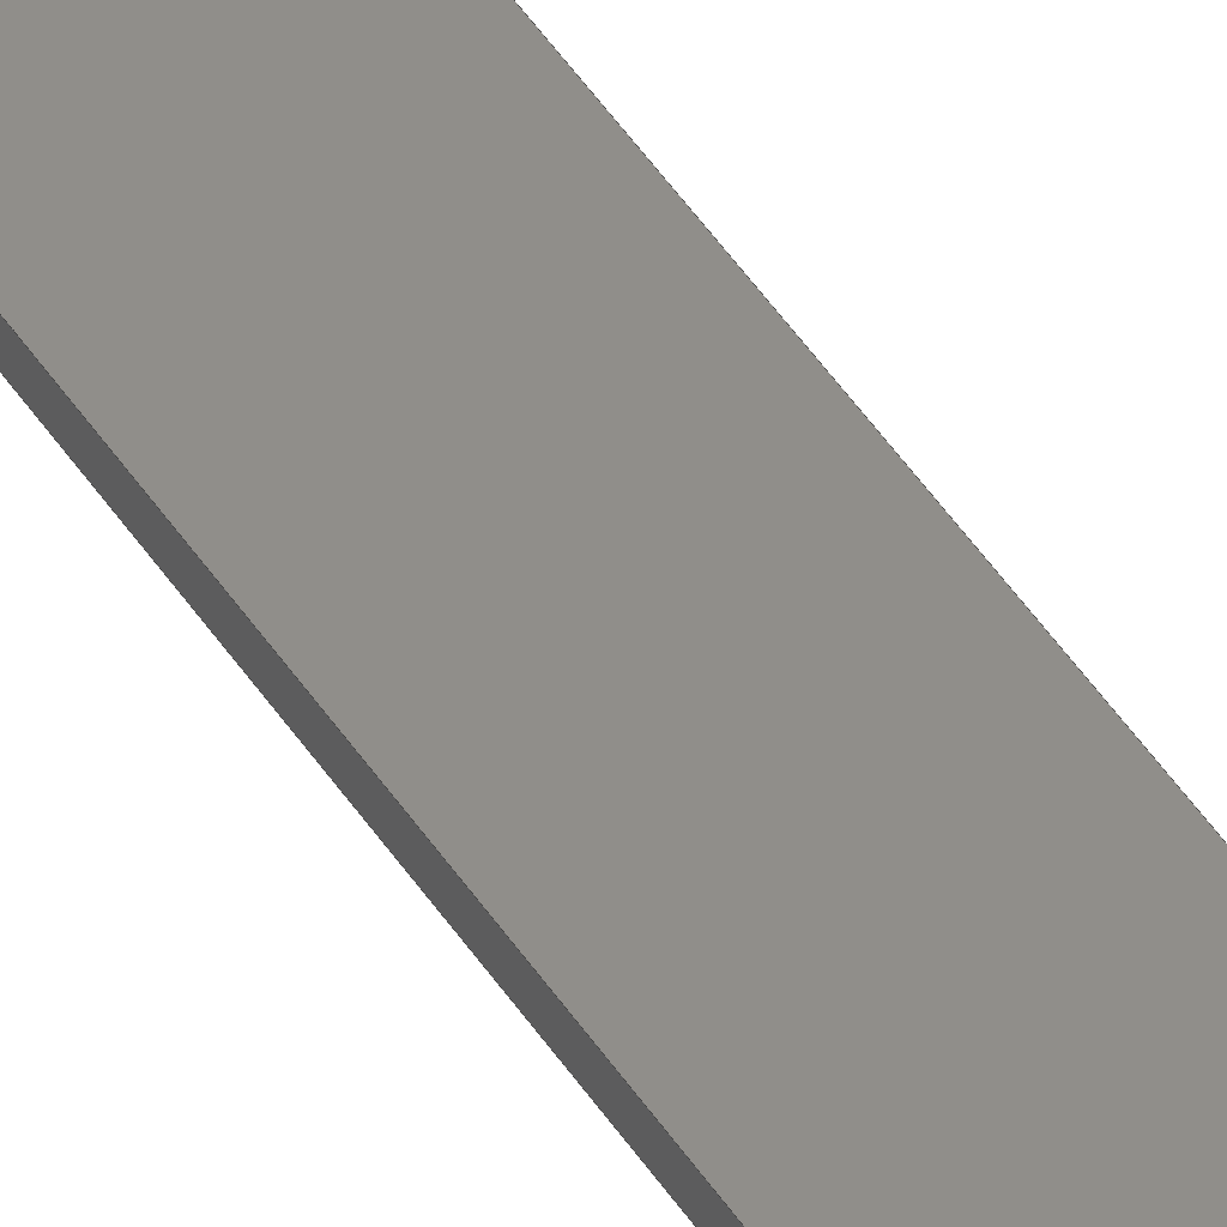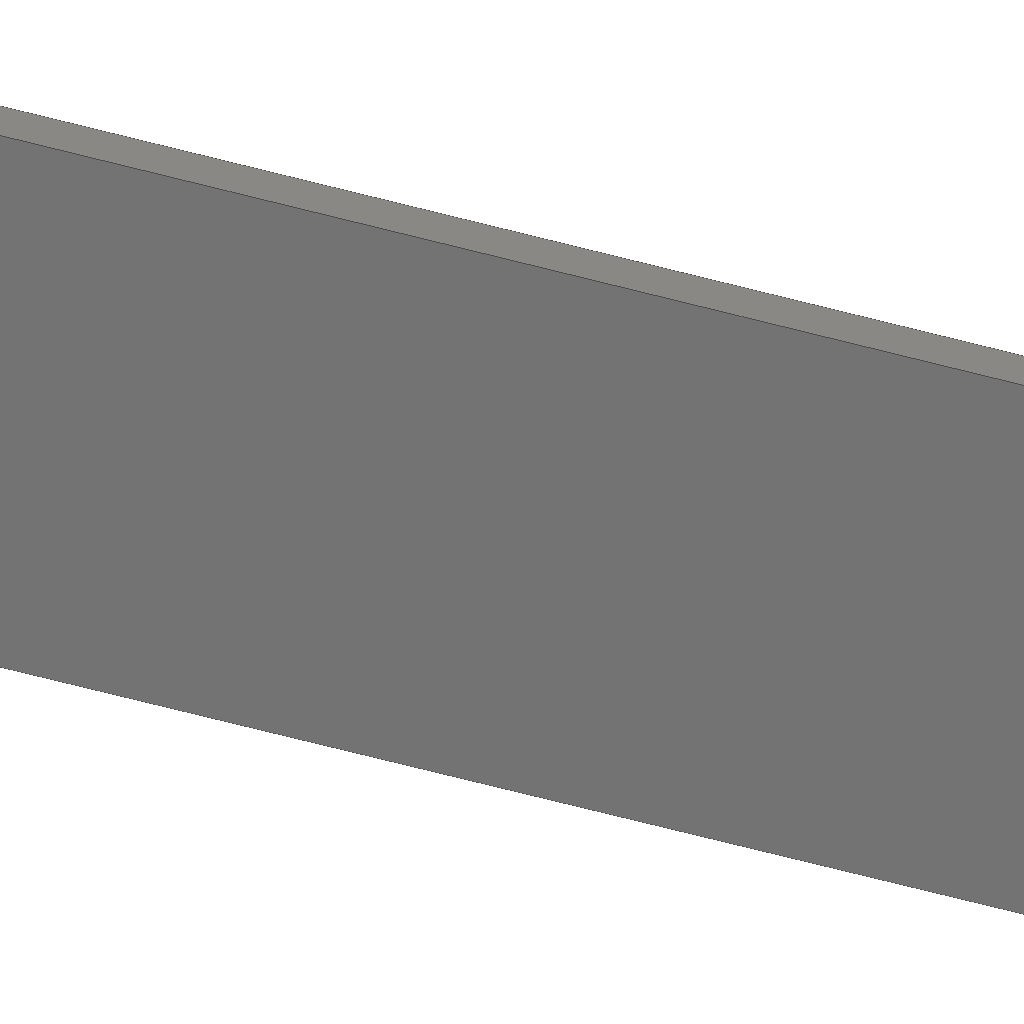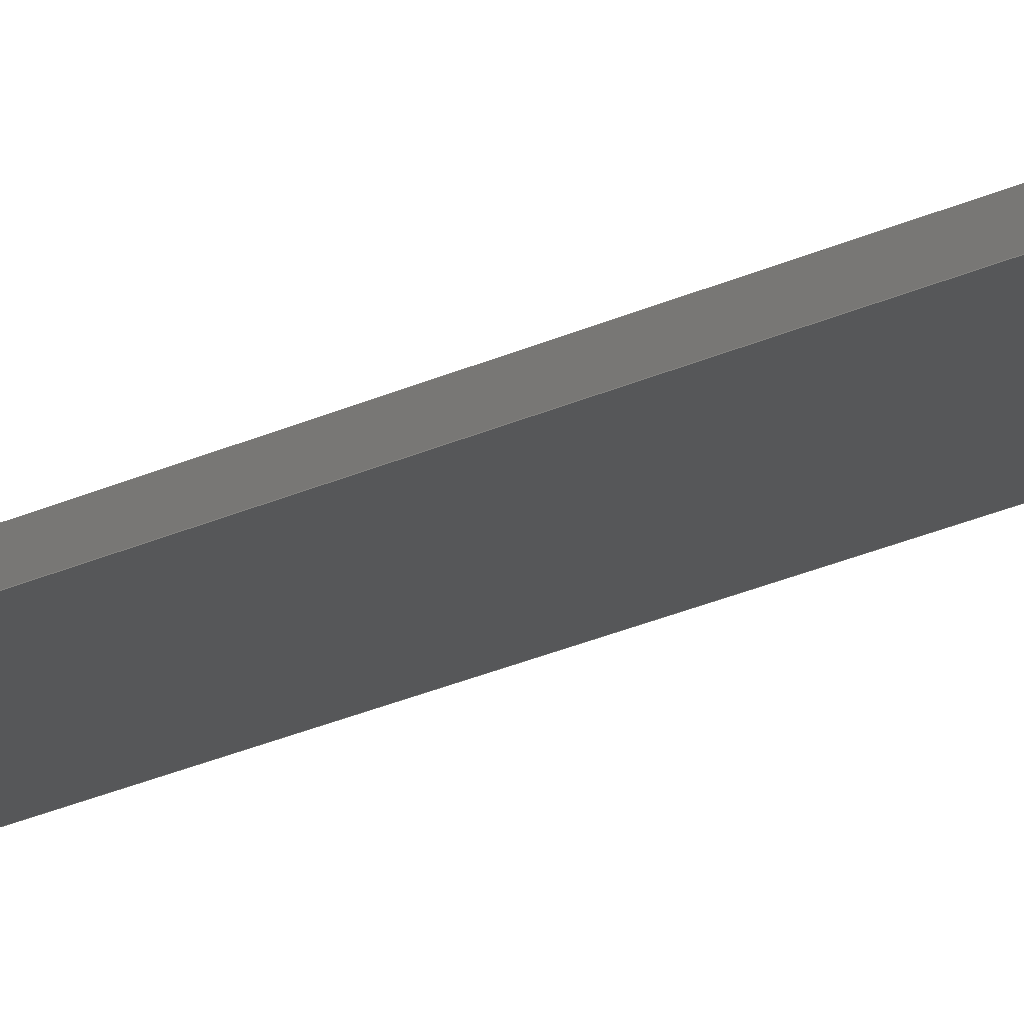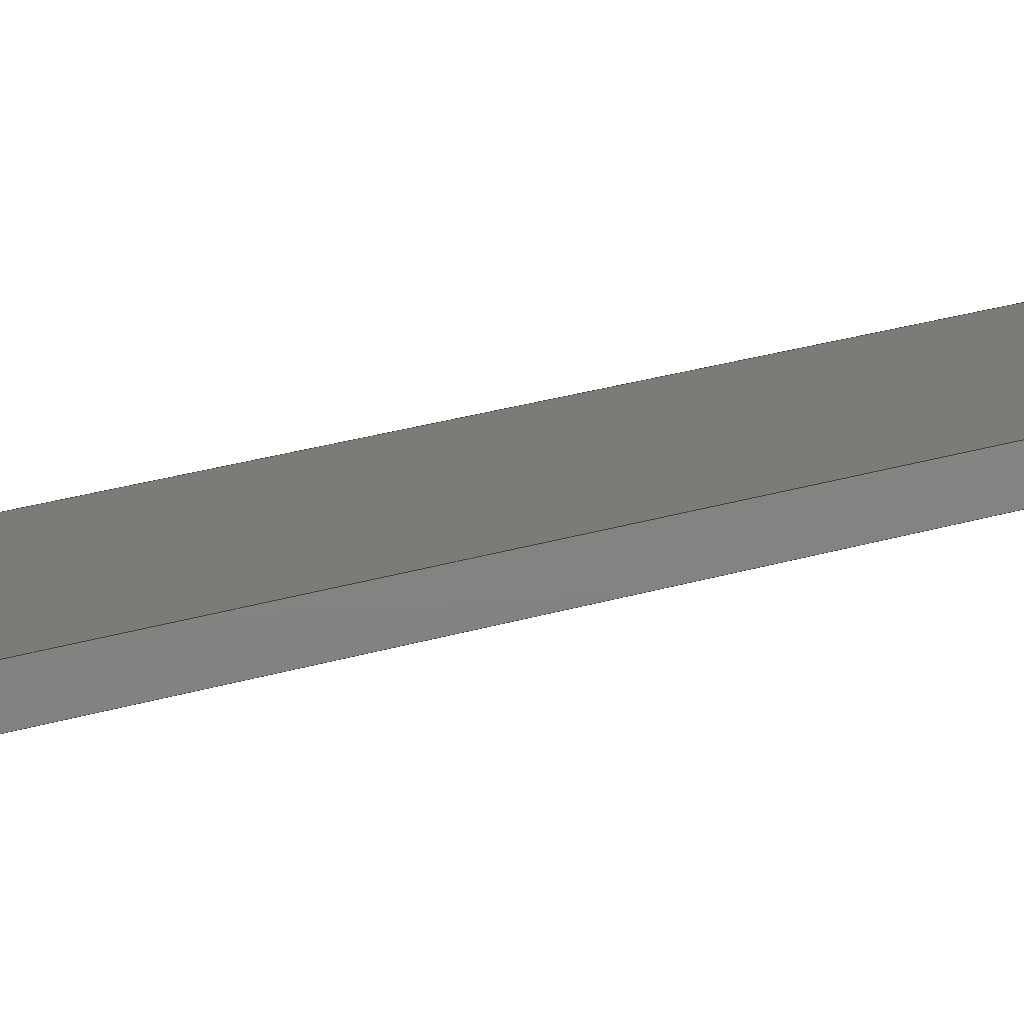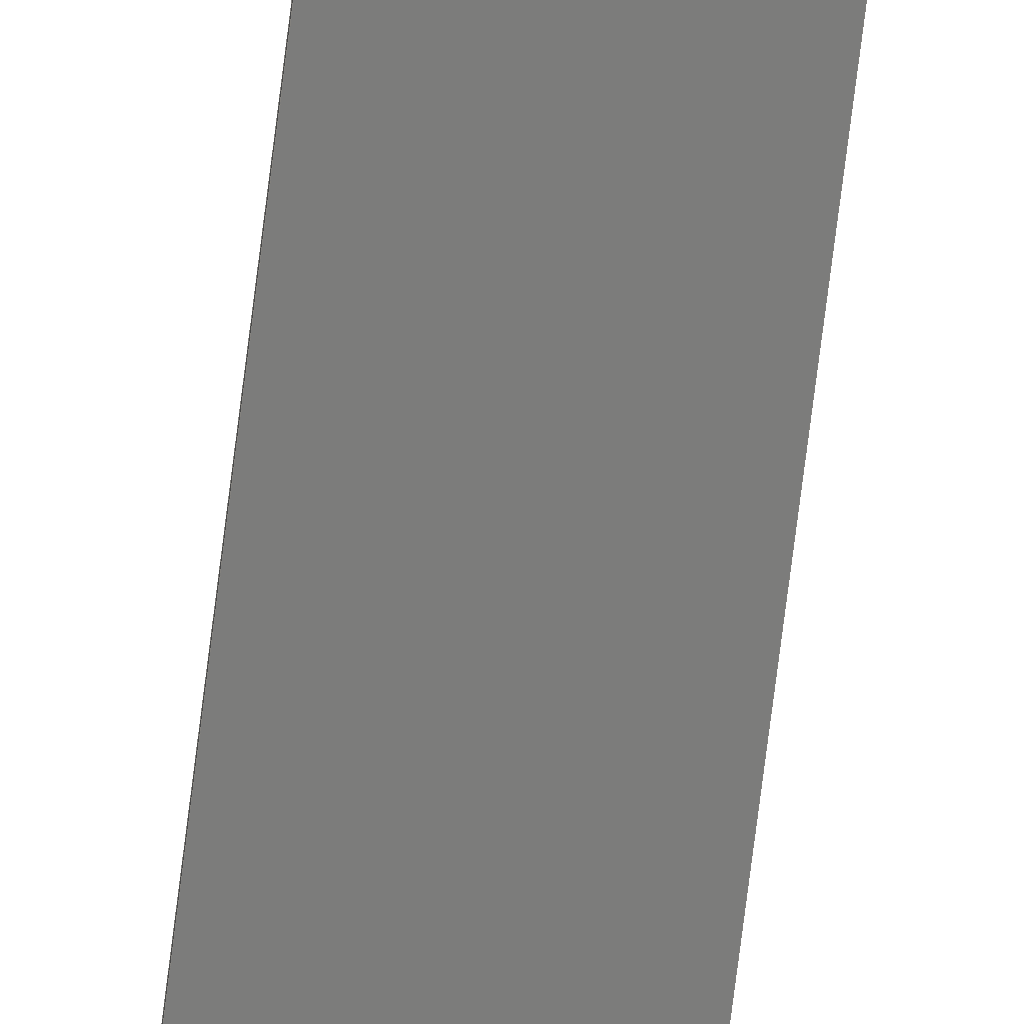
<metadata>
{"format":"step","ext":"step","renderer":"f3d","projection":"perspective","resolution":1024,"background":"white","views":[{"elev":45.5,"azim":149.4,"up":"+Y"},{"elev":-65.0,"azim":-105.0,"up":"+Y"},{"elev":-16.6,"azim":-41.4,"up":"+Y"},{"elev":8.1,"azim":-146.4,"up":"+Y"},{"elev":-75.5,"azim":-7.2,"up":"+Y"}]}
</metadata>
<code>
ISO-10303-21;
DATA;
#1=MECHANICAL_DESIGN_GEOMETRIC_PRESENTATION_REPRESENTATION('',(#4),#209);
#2=SHAPE_REPRESENTATION_RELATIONSHIP('SRR','None',#216,#3);
#3=ADVANCED_BREP_SHAPE_REPRESENTATION('',(#5),#208);
#4=STYLED_ITEM('',(#225),#5);
#5=MANIFOLD_SOLID_BREP('Body1',#117);
#6=CIRCLE('',#134,0.05);
#7=CIRCLE('',#135,0.05);
#8=CYLINDRICAL_SURFACE('',#133,0.05);
#9=FACE_OUTER_BOUND('',#16,.T.);
#10=FACE_OUTER_BOUND('',#17,.T.);
#11=FACE_OUTER_BOUND('',#18,.T.);
#12=FACE_OUTER_BOUND('',#19,.T.);
#13=FACE_OUTER_BOUND('',#20,.T.);
#14=FACE_OUTER_BOUND('',#21,.T.);
#15=FACE_OUTER_BOUND('',#22,.T.);
#16=EDGE_LOOP('',(#74,#75,#76,#77));
#17=EDGE_LOOP('',(#78,#79,#80,#81));
#18=EDGE_LOOP('',(#82,#83,#84,#85));
#19=EDGE_LOOP('',(#86,#87,#88,#89));
#20=EDGE_LOOP('',(#90,#91,#92,#93));
#21=EDGE_LOOP('',(#94,#95,#96,#97,#98));
#22=EDGE_LOOP('',(#99,#100,#101,#102,#103));
#23=LINE('',#177,#36);
#24=LINE('',#179,#37);
#25=LINE('',#181,#38);
#26=LINE('',#182,#39);
#27=LINE('',#185,#40);
#28=LINE('',#187,#41);
#29=LINE('',#188,#42);
#30=LINE('',#194,#43);
#31=LINE('',#197,#44);
#32=LINE('',#199,#45);
#33=LINE('',#200,#46);
#34=LINE('',#202,#47);
#35=LINE('',#203,#48);
#36=VECTOR('',#144,1);
#37=VECTOR('',#145,1);
#38=VECTOR('',#146,1);
#39=VECTOR('',#147,1);
#40=VECTOR('',#150,1);
#41=VECTOR('',#151,1);
#42=VECTOR('',#152,1);
#43=VECTOR('',#159,1);
#44=VECTOR('',#162,1);
#45=VECTOR('',#163,1);
#46=VECTOR('',#164,1);
#47=VECTOR('',#167,1);
#48=VECTOR('',#168,1);
#49=VERTEX_POINT('',#175);
#50=VERTEX_POINT('',#176);
#51=VERTEX_POINT('',#178);
#52=VERTEX_POINT('',#180);
#53=VERTEX_POINT('',#184);
#54=VERTEX_POINT('',#186);
#55=VERTEX_POINT('',#190);
#56=VERTEX_POINT('',#192);
#57=VERTEX_POINT('',#196);
#58=VERTEX_POINT('',#198);
#59=EDGE_CURVE('',#49,#50,#23,.T.);
#60=EDGE_CURVE('',#49,#51,#24,.T.);
#61=EDGE_CURVE('',#52,#51,#25,.T.);
#62=EDGE_CURVE('',#50,#52,#26,.T.);
#63=EDGE_CURVE('',#53,#50,#27,.T.);
#64=EDGE_CURVE('',#54,#52,#28,.T.);
#65=EDGE_CURVE('',#53,#54,#29,.T.);
#66=EDGE_CURVE('',#55,#53,#6,.T.);
#67=EDGE_CURVE('',#56,#54,#7,.T.);
#68=EDGE_CURVE('',#55,#56,#30,.T.);
#69=EDGE_CURVE('',#55,#57,#31,.T.);
#70=EDGE_CURVE('',#58,#56,#32,.T.);
#71=EDGE_CURVE('',#57,#58,#33,.T.);
#72=EDGE_CURVE('',#49,#57,#34,.T.);
#73=EDGE_CURVE('',#51,#58,#35,.T.);
#74=ORIENTED_EDGE('',*,*,#59,.F.);
#75=ORIENTED_EDGE('',*,*,#60,.T.);
#76=ORIENTED_EDGE('',*,*,#61,.F.);
#77=ORIENTED_EDGE('',*,*,#62,.F.);
#78=ORIENTED_EDGE('',*,*,#63,.T.);
#79=ORIENTED_EDGE('',*,*,#62,.T.);
#80=ORIENTED_EDGE('',*,*,#64,.F.);
#81=ORIENTED_EDGE('',*,*,#65,.F.);
#82=ORIENTED_EDGE('',*,*,#66,.T.);
#83=ORIENTED_EDGE('',*,*,#65,.T.);
#84=ORIENTED_EDGE('',*,*,#67,.F.);
#85=ORIENTED_EDGE('',*,*,#68,.F.);
#86=ORIENTED_EDGE('',*,*,#69,.F.);
#87=ORIENTED_EDGE('',*,*,#68,.T.);
#88=ORIENTED_EDGE('',*,*,#70,.F.);
#89=ORIENTED_EDGE('',*,*,#71,.F.);
#90=ORIENTED_EDGE('',*,*,#72,.T.);
#91=ORIENTED_EDGE('',*,*,#71,.T.);
#92=ORIENTED_EDGE('',*,*,#73,.F.);
#93=ORIENTED_EDGE('',*,*,#60,.F.);
#94=ORIENTED_EDGE('',*,*,#73,.T.);
#95=ORIENTED_EDGE('',*,*,#70,.T.);
#96=ORIENTED_EDGE('',*,*,#67,.T.);
#97=ORIENTED_EDGE('',*,*,#64,.T.);
#98=ORIENTED_EDGE('',*,*,#61,.T.);
#99=ORIENTED_EDGE('',*,*,#72,.F.);
#100=ORIENTED_EDGE('',*,*,#59,.T.);
#101=ORIENTED_EDGE('',*,*,#63,.F.);
#102=ORIENTED_EDGE('',*,*,#66,.F.);
#103=ORIENTED_EDGE('',*,*,#69,.T.);
#104=PLANE('',#131);
#105=PLANE('',#132);
#106=PLANE('',#136);
#107=PLANE('',#137);
#108=PLANE('',#138);
#109=PLANE('',#139);
#110=ADVANCED_FACE('',(#9),#104,.T.);
#111=ADVANCED_FACE('',(#10),#105,.T.);
#112=ADVANCED_FACE('',(#11),#8,.T.);
#113=ADVANCED_FACE('',(#12),#106,.T.);
#114=ADVANCED_FACE('',(#13),#107,.T.);
#115=ADVANCED_FACE('',(#14),#108,.T.);
#116=ADVANCED_FACE('',(#15),#109,.F.);
#117=CLOSED_SHELL('',(#110,#111,#112,#113,#114,#115,#116));
#118=DERIVED_UNIT_ELEMENT(#120,1);
#119=DERIVED_UNIT_ELEMENT(#211,3);
#120=(
MASS_UNIT()
NAMED_UNIT(*)
SI_UNIT(.KILO.,.GRAM.)
);
#121=DERIVED_UNIT((#118,#119));
#122=MEASURE_REPRESENTATION_ITEM('density measure',
POSITIVE_RATIO_MEASURE(7850),#121);
#123=PROPERTY_DEFINITION_REPRESENTATION(#128,#125);
#124=PROPERTY_DEFINITION_REPRESENTATION(#129,#126);
#125=REPRESENTATION('material name',(#127),#208);
#126=REPRESENTATION('density',(#122),#208);
#127=DESCRIPTIVE_REPRESENTATION_ITEM('Steel','Steel');
#128=PROPERTY_DEFINITION('material property','material name',#218);
#129=PROPERTY_DEFINITION('material property','density of part',#218);
#130=AXIS2_PLACEMENT_3D('placement',#173,#140,#141);
#131=AXIS2_PLACEMENT_3D('',#174,#142,#143);
#132=AXIS2_PLACEMENT_3D('',#183,#148,#149);
#133=AXIS2_PLACEMENT_3D('',#189,#153,#154);
#134=AXIS2_PLACEMENT_3D('',#191,#155,#156);
#135=AXIS2_PLACEMENT_3D('',#193,#157,#158);
#136=AXIS2_PLACEMENT_3D('',#195,#160,#161);
#137=AXIS2_PLACEMENT_3D('',#201,#165,#166);
#138=AXIS2_PLACEMENT_3D('',#204,#169,#170);
#139=AXIS2_PLACEMENT_3D('',#205,#171,#172);
#140=DIRECTION('axis',(0,0,1));
#141=DIRECTION('refdir',(1,0,0));
#142=DIRECTION('center_axis',(0.8962,0,-0.4437));
#143=DIRECTION('ref_axis',(-0.4437,0,-0.8962));
#144=DIRECTION('',(0.4437,0,0.8962));
#145=DIRECTION('',(0,1,0));
#146=DIRECTION('',(-0.4437,0,-0.8962));
#147=DIRECTION('',(0,1,0));
#148=DIRECTION('center_axis',(1,0,0));
#149=DIRECTION('ref_axis',(0,0,-1));
#150=DIRECTION('',(0,0,-1));
#151=DIRECTION('',(0,0,-1));
#152=DIRECTION('',(0,1,0));
#153=DIRECTION('center_axis',(0,1,0));
#154=DIRECTION('ref_axis',(1.388e-16,0,1));
#155=DIRECTION('center_axis',(0,1,0));
#156=DIRECTION('ref_axis',(-0.7953,0,-0.6063));
#157=DIRECTION('center_axis',(0,1,0));
#158=DIRECTION('ref_axis',(-0.7953,0,-0.6063));
#159=DIRECTION('',(0,1,0));
#160=DIRECTION('center_axis',(-1,0,0));
#161=DIRECTION('ref_axis',(0,0,1));
#162=DIRECTION('',(0,0,-1));
#163=DIRECTION('',(0,0,1));
#164=DIRECTION('',(0,1,0));
#165=DIRECTION('center_axis',(-0.8962,0,-0.4437));
#166=DIRECTION('ref_axis',(-0.4437,0,0.8962));
#167=DIRECTION('',(-0.4437,0,0.8962));
#168=DIRECTION('',(-0.4437,0,0.8962));
#169=DIRECTION('center_axis',(0,1,0));
#170=DIRECTION('ref_axis',(1,0,0));
#171=DIRECTION('center_axis',(0,1,0));
#172=DIRECTION('ref_axis',(1,0,0));
#173=CARTESIAN_POINT('',(0,0,0));
#174=CARTESIAN_POINT('Origin',(-0.06024,0,-1.67));
#175=CARTESIAN_POINT('',(-0.1,0,-1.75));
#176=CARTESIAN_POINT('',(-0.06024,0,-1.67));
#177=CARTESIAN_POINT('',(-0.1,0,-1.75));
#178=CARTESIAN_POINT('',(-0.1,0.01,-1.75));
#179=CARTESIAN_POINT('',(-0.1,0,-1.75));
#180=CARTESIAN_POINT('',(-0.06024,0.01,-1.67));
#181=CARTESIAN_POINT('',(-0.1,0.01,-1.75));
#182=CARTESIAN_POINT('',(-0.06024,0,-1.67));
#183=CARTESIAN_POINT('Origin',(-0.06024,0,-0.2303));
#184=CARTESIAN_POINT('',(-0.06024,0,-0.2303));
#185=CARTESIAN_POINT('',(-0.06024,0,-0.2303));
#186=CARTESIAN_POINT('',(-0.06024,0.01,-0.2303));
#187=CARTESIAN_POINT('',(-0.06024,0.01,-0.2303));
#188=CARTESIAN_POINT('',(-0.06024,0,-0.2303));
#189=CARTESIAN_POINT('Origin',(-0.1,0,-0.2));
#190=CARTESIAN_POINT('',(-0.1398,0,-0.2303));
#191=CARTESIAN_POINT('Origin',(-0.1,0,-0.2));
#192=CARTESIAN_POINT('',(-0.1398,0.01,-0.2303));
#193=CARTESIAN_POINT('Origin',(-0.1,0.01,-0.2));
#194=CARTESIAN_POINT('',(-0.1398,0,-0.2303));
#195=CARTESIAN_POINT('Origin',(-0.1398,0,-1.67));
#196=CARTESIAN_POINT('',(-0.1398,0,-1.67));
#197=CARTESIAN_POINT('',(-0.1398,0,-0.2303));
#198=CARTESIAN_POINT('',(-0.1398,0.01,-1.67));
#199=CARTESIAN_POINT('',(-0.1398,0.01,-0.2303));
#200=CARTESIAN_POINT('',(-0.1398,0,-1.67));
#201=CARTESIAN_POINT('Origin',(-0.1,0,-1.75));
#202=CARTESIAN_POINT('',(-0.1,0,-1.75));
#203=CARTESIAN_POINT('',(-0.1,0.01,-1.75));
#204=CARTESIAN_POINT('Origin',(-0.1,0.01,-0.95));
#205=CARTESIAN_POINT('Origin',(-0.1,0,-0.95));
#206=UNCERTAINTY_MEASURE_WITH_UNIT(LENGTH_MEASURE(0.001),#210,
'DISTANCE_ACCURACY_VALUE',
'Maximum model space distance between geometric entities at asserted c
onnectivities');
#207=UNCERTAINTY_MEASURE_WITH_UNIT(LENGTH_MEASURE(0.001),#210,
'DISTANCE_ACCURACY_VALUE',
'Maximum model space distance between geometric entities at asserted c
onnectivities');
#208=(
GEOMETRIC_REPRESENTATION_CONTEXT(3)
GLOBAL_UNCERTAINTY_ASSIGNED_CONTEXT((#206))
GLOBAL_UNIT_ASSIGNED_CONTEXT((#210,#212,#213))
REPRESENTATION_CONTEXT('','3D')
);
#209=(
GEOMETRIC_REPRESENTATION_CONTEXT(3)
GLOBAL_UNCERTAINTY_ASSIGNED_CONTEXT((#207))
GLOBAL_UNIT_ASSIGNED_CONTEXT((#210,#212,#213))
REPRESENTATION_CONTEXT('','3D')
);
#210=(
LENGTH_UNIT()
NAMED_UNIT(*)
SI_UNIT(.CENTI.,.METRE.)
);
#211=(
LENGTH_UNIT()
NAMED_UNIT(*)
SI_UNIT($,.METRE.)
);
#212=(
NAMED_UNIT(*)
PLANE_ANGLE_UNIT()
SI_UNIT($,.RADIAN.)
);
#213=(
NAMED_UNIT(*)
SI_UNIT($,.STERADIAN.)
SOLID_ANGLE_UNIT()
);
#214=SHAPE_DEFINITION_REPRESENTATION(#215,#216);
#215=PRODUCT_DEFINITION_SHAPE('',$,#218);
#216=SHAPE_REPRESENTATION('',(#130),#208);
#217=PRODUCT_DEFINITION_CONTEXT('part definition',#222,'design');
#218=PRODUCT_DEFINITION('Untitled','Untitled',#219,#217);
#219=PRODUCT_DEFINITION_FORMATION('',$,#224);
#220=PRODUCT_RELATED_PRODUCT_CATEGORY('Untitled','Untitled',(#224));
#221=APPLICATION_PROTOCOL_DEFINITION('international standard',
'automotive_design',2009,#222);
#222=APPLICATION_CONTEXT(
'Core Data for Automotive Mechanical Design Process');
#223=PRODUCT_CONTEXT('part definition',#222,'mechanical');
#224=PRODUCT('Untitled','Untitled',$,(#223));
#225=PRESENTATION_STYLE_ASSIGNMENT((#226));
#226=SURFACE_STYLE_USAGE(.BOTH.,#227);
#227=SURFACE_SIDE_STYLE('',(#228));
#228=SURFACE_STYLE_FILL_AREA(#229);
#229=FILL_AREA_STYLE('Steel - Satin',(#230));
#230=FILL_AREA_STYLE_COLOUR('Steel - Satin',#231);
#231=COLOUR_RGB('Steel - Satin',0.6275,0.6275,0.6275);
ENDSEC;
END-ISO-10303-21;

</code>
